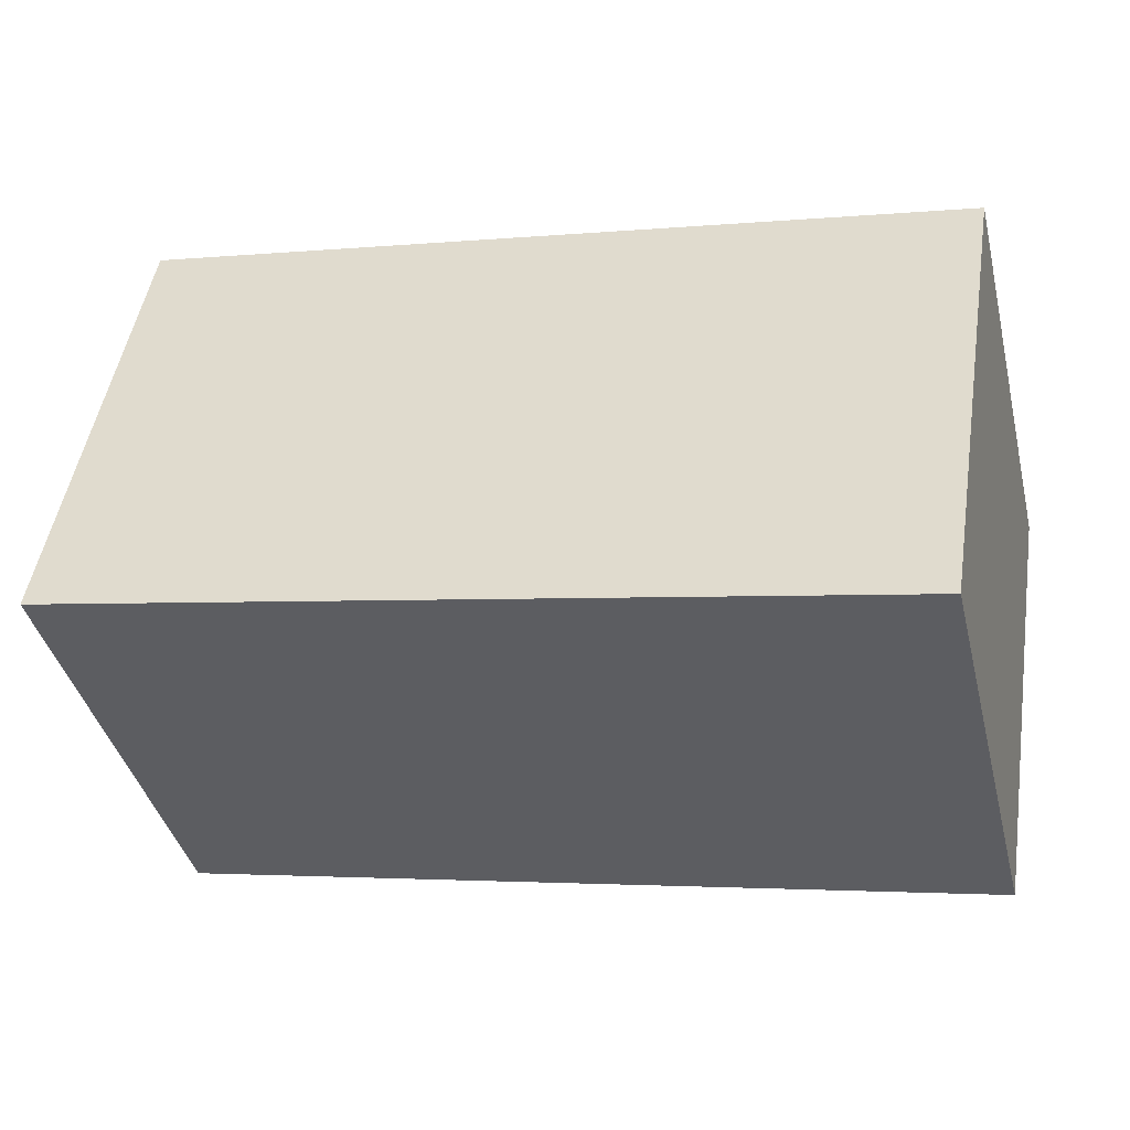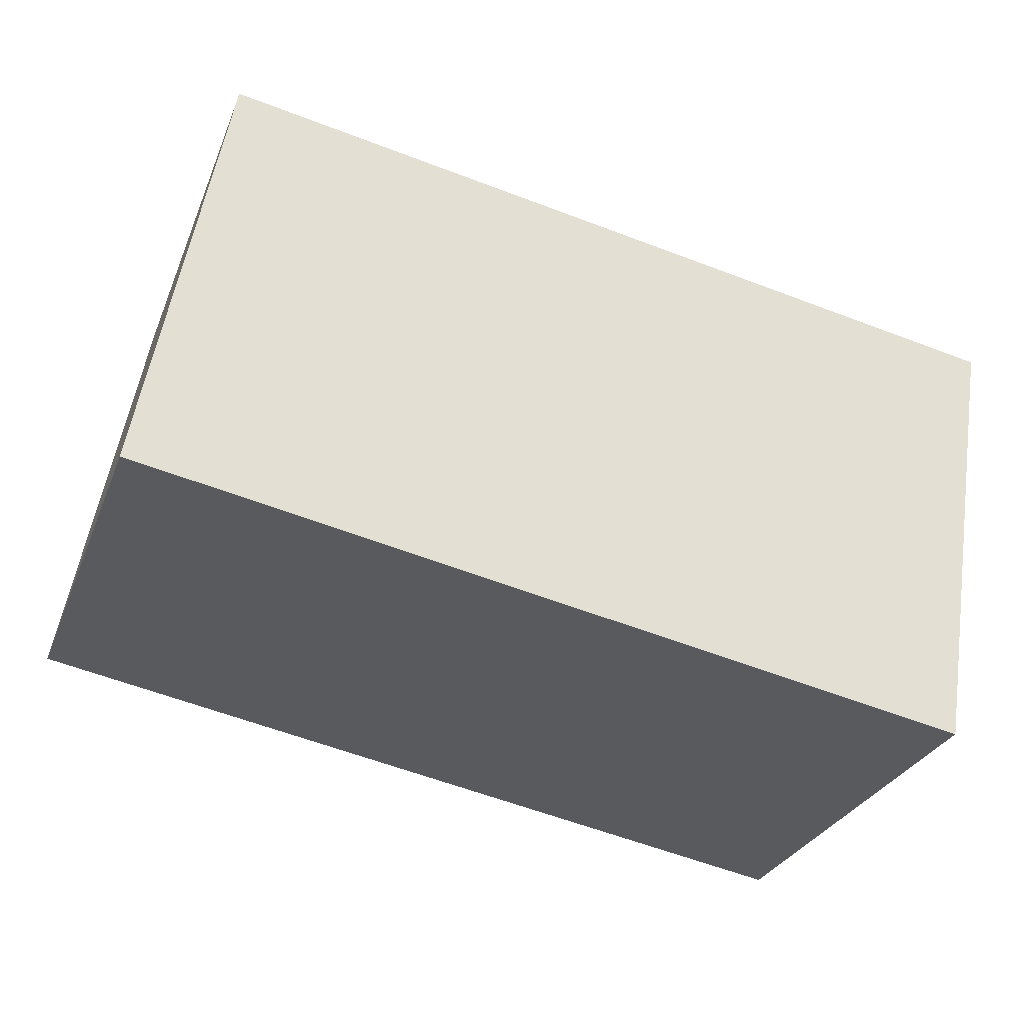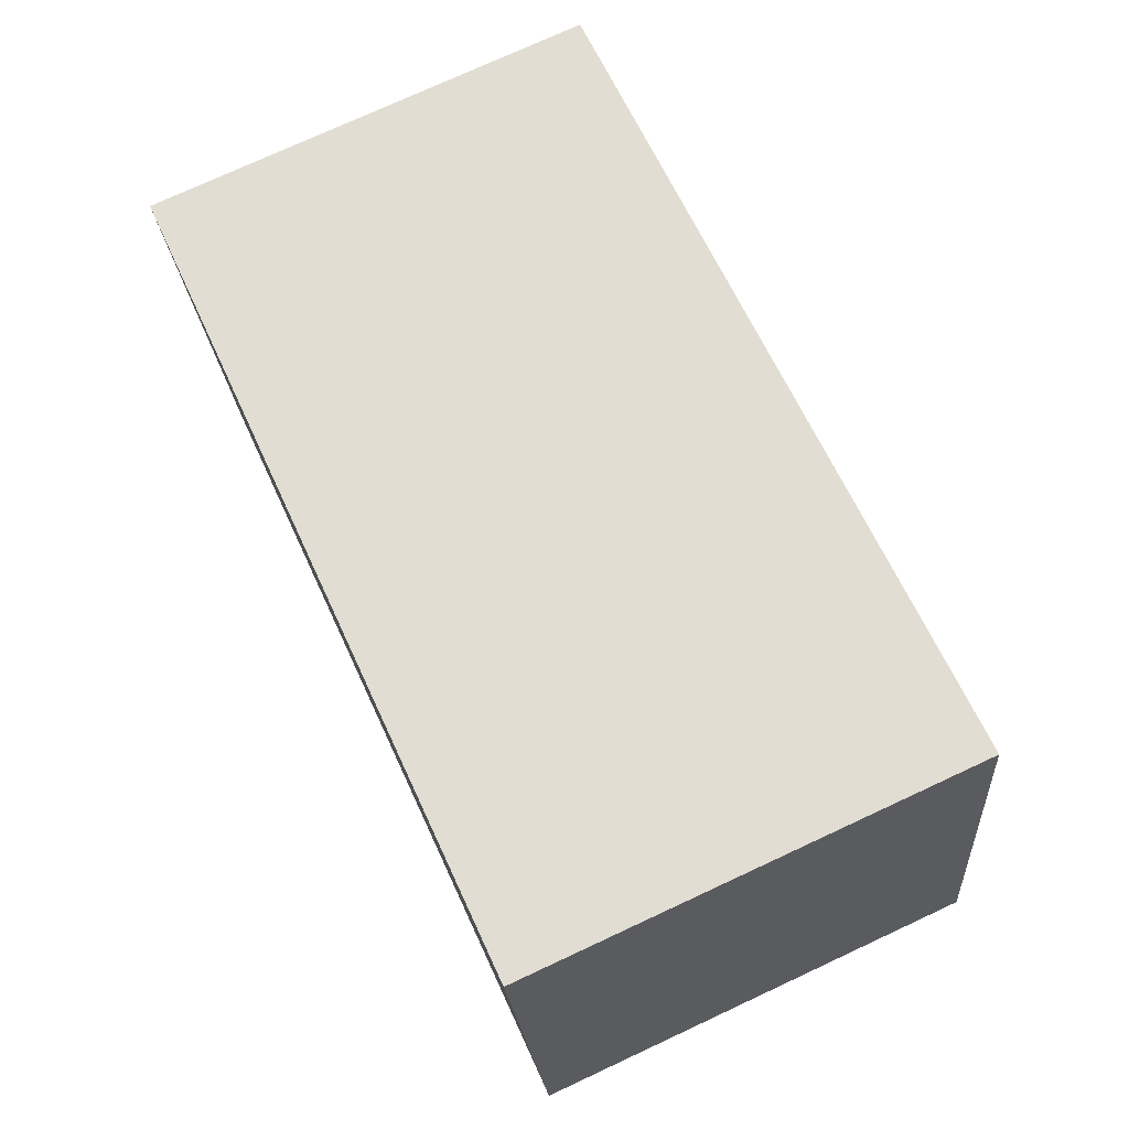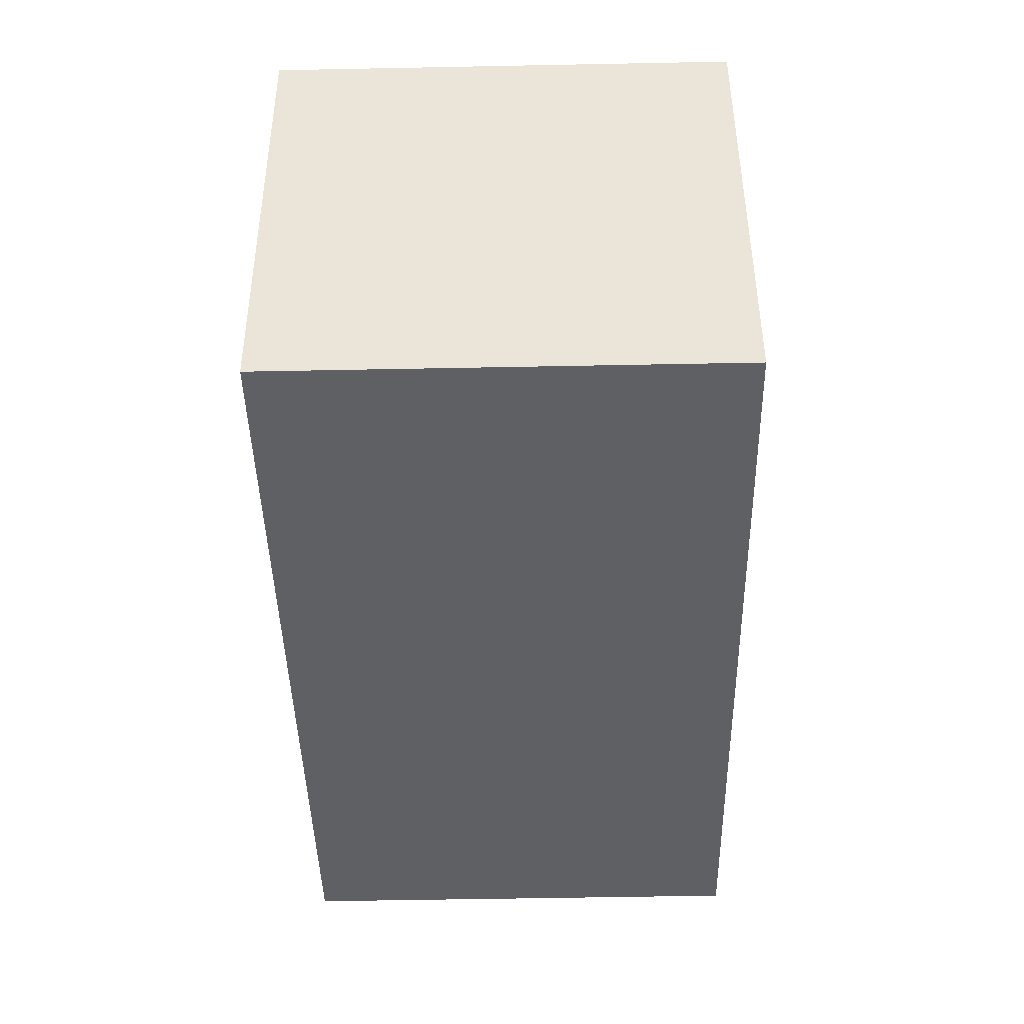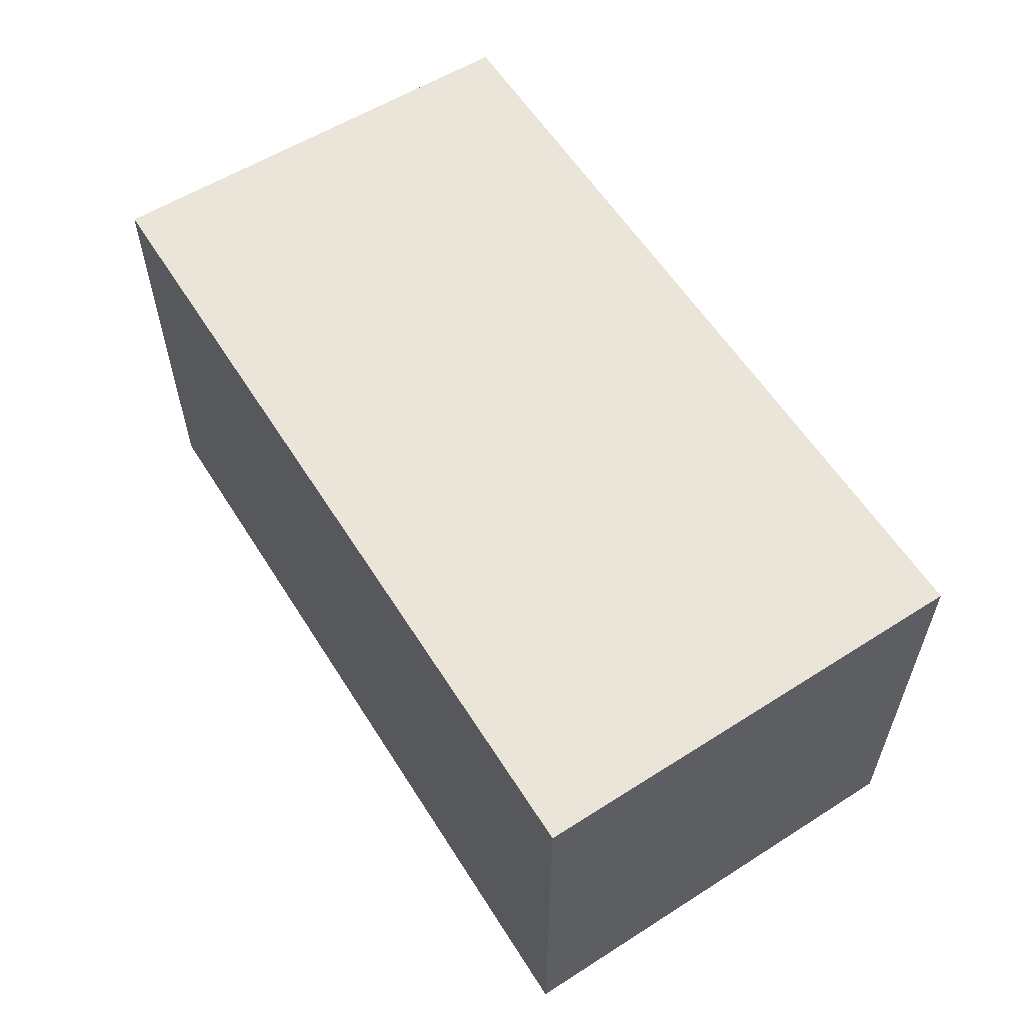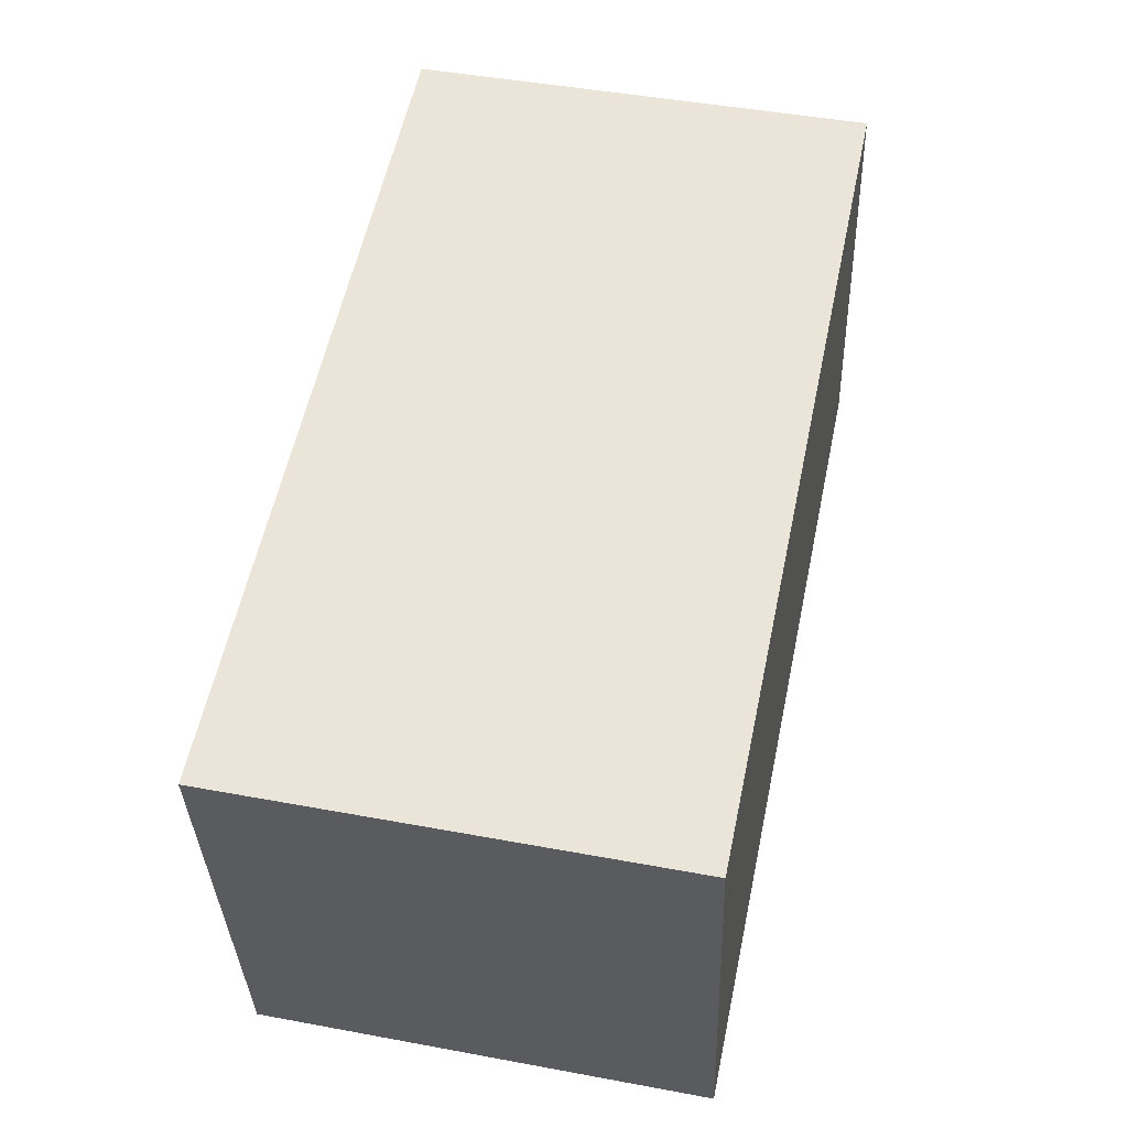
<metadata>
{"format":"obj","ext":"obj","renderer":"f3d","projection":"perspective","resolution":1024,"background":"white","views":[{"elev":-40.8,"azim":-166.2,"up":"+Z"},{"elev":-29.1,"azim":160.9,"up":"+Z"},{"elev":75.4,"azim":65.1,"up":"+Z"},{"elev":-53.1,"azim":-88.8,"up":"+Z"},{"elev":58.9,"azim":-132.5,"up":"+Y"},{"elev":46.1,"azim":-78.0,"up":"+Z"}]}
</metadata>
<code>
v  3.982 2.193 0.718
v  0.347 2.193 -2.171
v  0 2.193 1.343e-16
v  4.374 2.193 -1.424
v  0.347 1.329e-16 -2.171
v  0 0 0
v  3.982 -4.396e-17 0.718
v  4.374 8.719e-17 -1.424
g defaultobject
f 1 2 3
f 2 1 4
f 5 3 2
f 3 5 6
f 6 1 3
f 1 6 7
f 7 4 1
f 4 7 8
f 8 2 4
f 2 8 5
f 8 6 5
f 6 8 7

</code>
